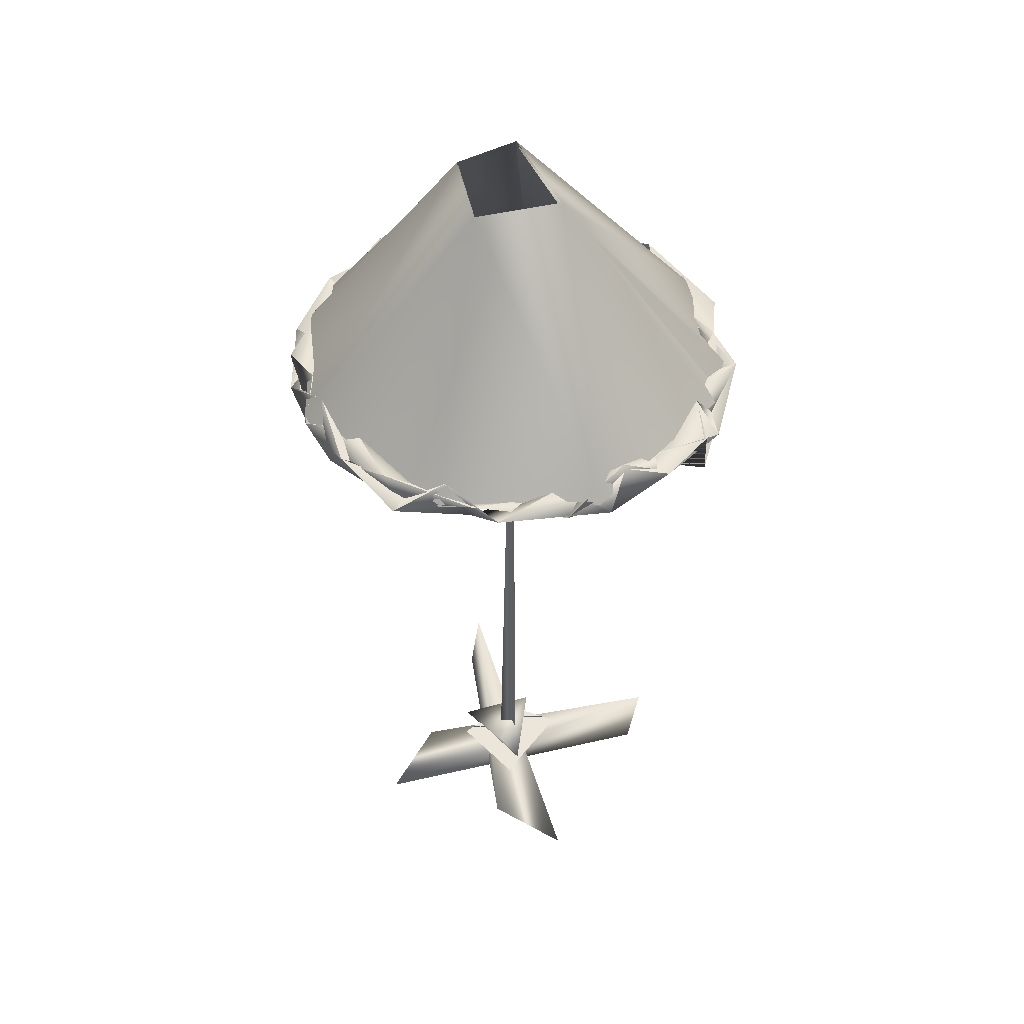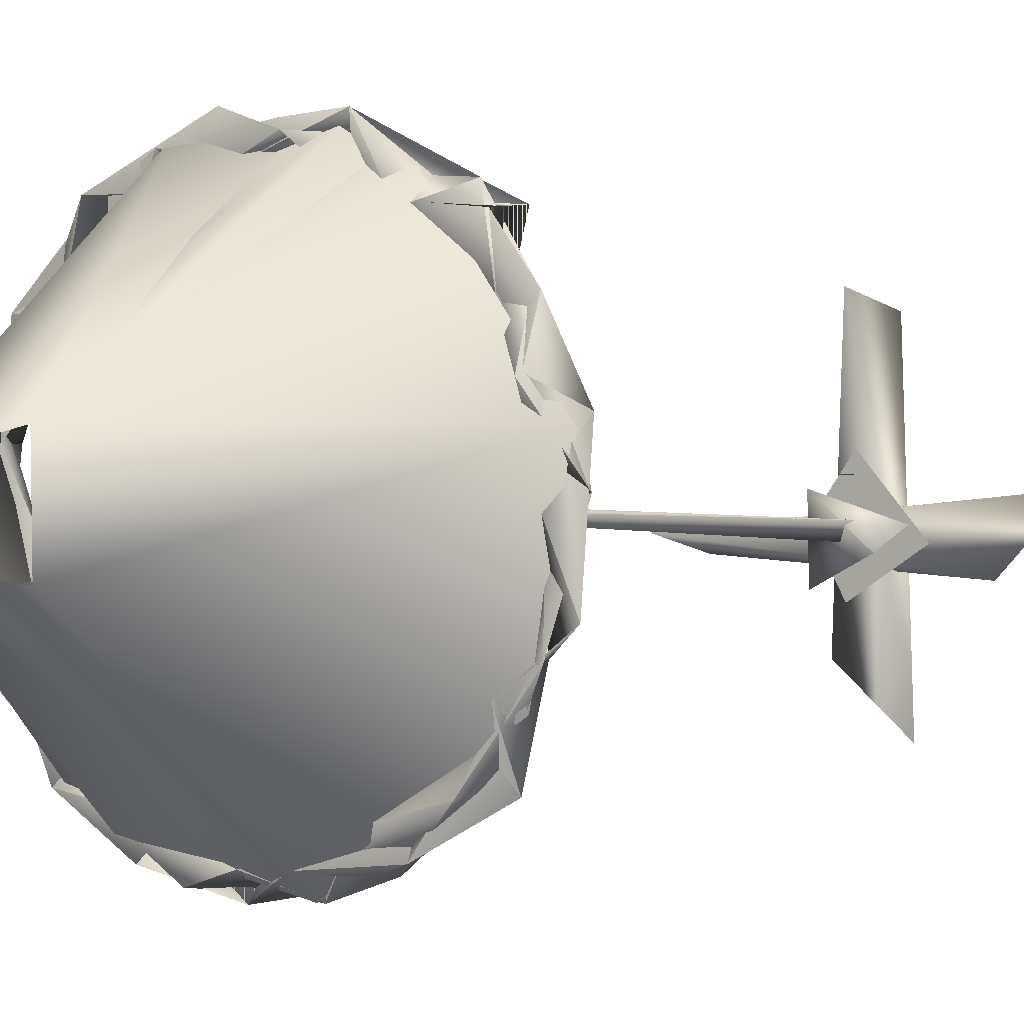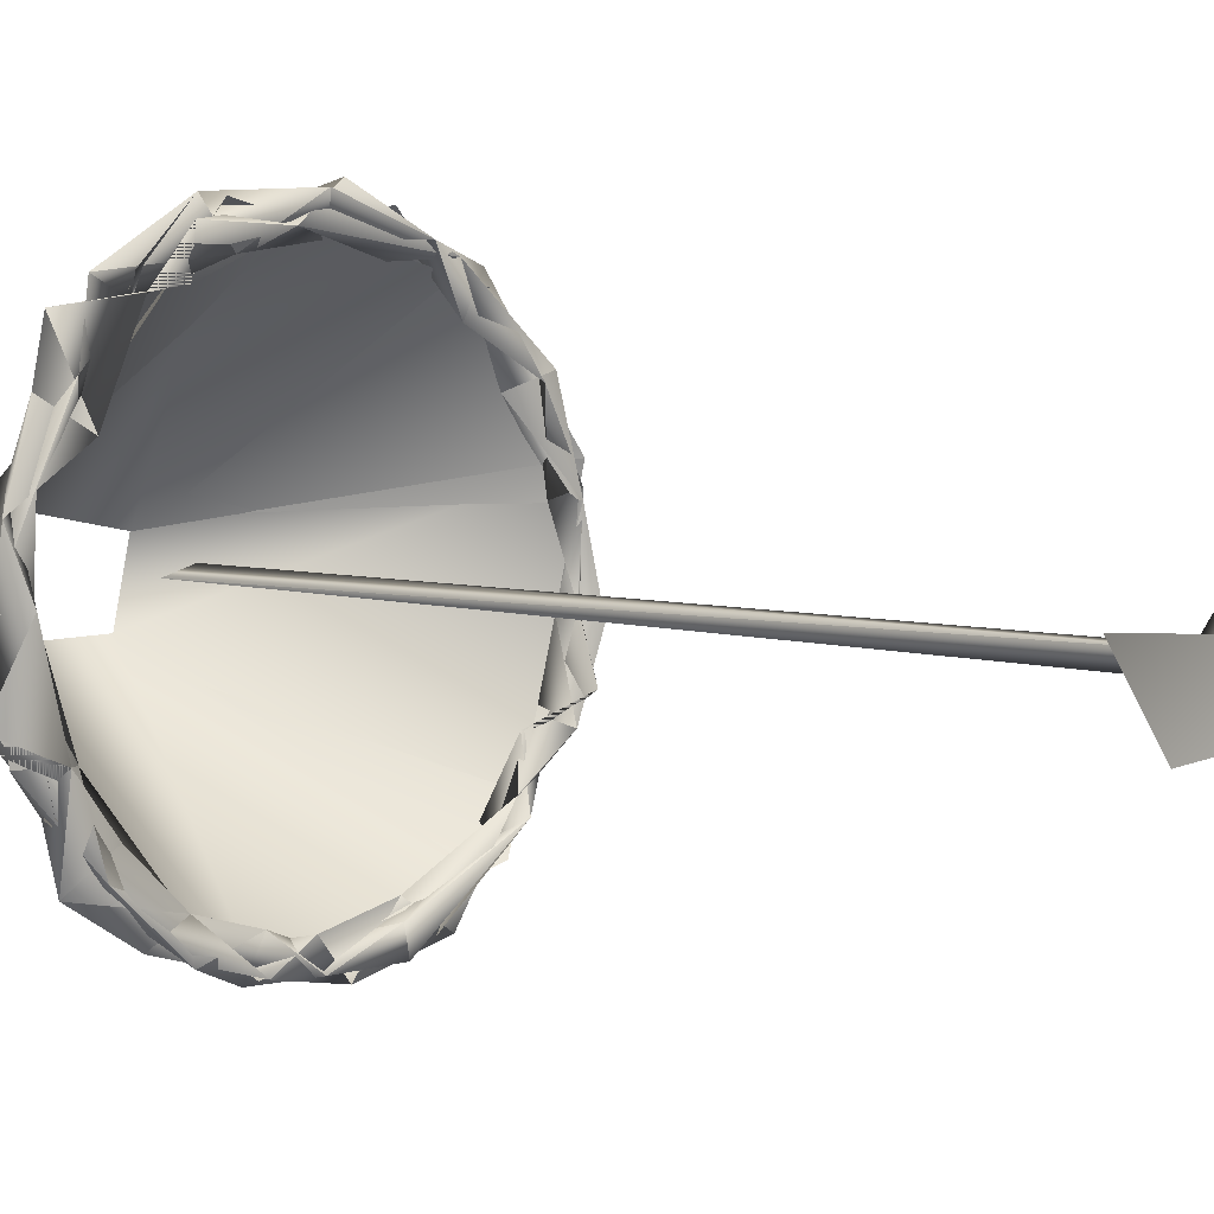
<metadata>
{"format":"obj","ext":"obj","renderer":"f3d","projection":"perspective","resolution":1024,"background":"white","views":[{"elev":47.2,"azim":-103.3,"up":"+Y"},{"elev":-1.4,"azim":-142.9,"up":"+Z"},{"elev":4.5,"azim":-45.6,"up":"+Z"}]}
</metadata>
<code>
g SM_LampTall_01_LOD5
v -0.002664 0.1235 0.07648
v 0.06072 0.109 0.005569
v 0.01409 0.1153 -0.07204
v -0.09625 0.9995 0.3017
v -0.1503 1.011 0.2206
v -0.1809 0.9691 0.2434
v -0.2773 0.9631 0.08933
v -0.2403 0.9608 0.1687
v -0.268 1.021 0.09148
v -0.3047 0.9773 0.007944
v -0.2773 0.9631 0.08933
v -0.268 1.021 0.09148
v -0.003601 0.9648 -0.2937
v -0.06635 0.9904 -0.2979
v 0.01093 1.004 -0.2747
v 0.01093 1.004 -0.2747
v 0.09216 0.9744 -0.2948
v -0.003601 0.9648 -0.2937
v 0.2087 0.9579 -0.1907
v 0.1177 0.9711 -0.2772
v 0.1786 1.002 -0.2203
v 0.2772 1.008 -0.1301
v 0.3031 0.9956 -0.03712
v 0.2813 0.9541 -0.09279
v 0.1845 0.9849 0.2465
v 0.2275 0.9602 0.1545
v 0.2547 1.004 0.163
v -0.1503 1.011 0.2206
v -0.2403 0.9608 0.1687
v -0.2233 0.983 0.1456
v -0.268 1.021 0.09148
v -0.2233 0.983 0.1456
v -0.2773 0.9631 0.08933
v -0.2773 0.9631 0.08933
v -0.2668 0.9814 0.0031
v -0.268 1.021 0.09148
v -0.1088 1.007 -0.2376
v -0.2357 0.9707 -0.1136
v -0.2141 0.9645 -0.202
v -0.07988 0.9749 0.2552
v -0.1503 1.011 0.2206
v -0.09625 0.9995 0.3017
v -0.1503 1.011 0.2206
v -0.2233 0.983 0.1456
v -0.2104 0.9858 0.2416
v -0.2773 0.9631 0.08933
v -0.2233 0.983 0.1456
v -0.2403 0.9608 0.1687
v -0.2668 0.9814 0.0031
v -0.2773 0.9631 0.08933
v -0.3047 0.9773 0.007944
v -0.2767 0.9989 -0.1159
v -0.3047 0.9773 0.007944
v -0.2668 0.9814 0.0031
v -0.2357 0.9707 -0.1136
v -0.199 1.004 -0.215
v -0.2767 0.9989 -0.1159
v -0.2141 0.9645 -0.202
v -0.126 0.9732 -0.2754
v -0.1088 1.007 -0.2376
v -0.126 0.9732 -0.2754
v -0.05717 0.9723 -0.2528
v -0.1088 1.007 -0.2376
v -0.06635 0.9904 -0.2979
v -0.1088 1.007 -0.2376
v -0.05717 0.9723 -0.2528
v -0.05717 0.9723 -0.2528
v 0.01093 1.004 -0.2747
v -0.06635 0.9904 -0.2979
v 0.1786 1.002 -0.2203
v 0.09216 0.9744 -0.2948
v 0.01093 1.004 -0.2747
v 0.09216 0.9744 -0.2948
v 0.2087 0.9579 -0.1907
v 0.08172 0.9695 -0.262
v 0.2772 1.008 -0.1301
v 0.1786 1.002 -0.2203
v 0.2227 0.9837 -0.1243
v 0.3031 0.9956 -0.03712
v 0.2772 1.008 -0.1301
v 0.2619 0.9577 -0.02597
v 0.27 1.001 0.05777
v 0.2275 0.9602 0.1545
v 0.2547 1.004 0.163
v 0.2547 1.004 0.163
v 0.1558 0.979 0.2024
v 0.1845 0.9849 0.2465
v 0.1558 0.979 0.2024
v 0.09827 1.003 0.285
v 0.1845 0.9849 0.2465
v 0.003914 0.9638 0.3058
v 0.09827 1.003 0.285
v 0.02601 0.9903 0.2671
v 0.02601 0.9903 0.2671
v -0.09625 0.9995 0.3017
v 0.003914 0.9638 0.3058
v -0.2104 0.9858 0.2416
v -0.07988 0.9749 0.2552
v -0.09625 0.9995 0.3017
v -0.07988 0.9749 0.2552
v -0.2104 0.9858 0.2416
v -0.1503 1.011 0.2206
v -0.2104 0.9858 0.2416
v -0.2403 0.9608 0.1687
v -0.1503 1.011 0.2206
v -0.3047 0.9773 0.007944
v -0.268 1.021 0.09148
v -0.2668 0.9814 0.0031
v -0.2668 0.9814 0.0031
v -0.2357 0.9707 -0.1136
v -0.2767 0.9989 -0.1159
v -0.1088 1.007 -0.2376
v -0.199 1.004 -0.215
v -0.2357 0.9707 -0.1136
v -0.05717 0.9723 -0.2528
v -0.003601 0.9648 -0.2937
v 0.01093 1.004 -0.2747
v 0.08172 0.9695 -0.262
v 0.01093 1.004 -0.2747
v -0.003601 0.9648 -0.2937
v 0.01093 1.004 -0.2747
v 0.08172 0.9695 -0.262
v 0.1786 1.002 -0.2203
v 0.2227 0.9837 -0.1243
v 0.2813 0.9541 -0.09279
v 0.2772 1.008 -0.1301
v 0.2619 0.9577 -0.02597
v 0.2772 1.008 -0.1301
v 0.2813 0.9541 -0.09279
v 0.2619 0.9577 -0.02597
v 0.2852 0.9748 0.06905
v 0.27 1.001 0.05777
v 0.2275 0.9602 0.1545
v 0.27 1.001 0.05777
v 0.2852 0.9748 0.06905
v 0.2275 0.9602 0.1545
v 0.1558 0.979 0.2024
v 0.2547 1.004 0.163
v 0.1558 0.979 0.2024
v 0.1071 0.9589 0.267
v 0.09827 1.003 0.285
v 0.1071 0.9589 0.267
v 0.02601 0.9903 0.2671
v 0.09827 1.003 0.285
v 0.1071 0.9589 0.267
v 0.003914 0.9638 0.3058
v 0.02601 0.9903 0.2671
v 0.02601 0.9903 0.2671
v -0.07988 0.9749 0.2552
v -0.09625 0.9995 0.3017
v 0.003914 0.9638 0.3058
v -0.07988 0.9749 0.2552
v 0.02601 0.9903 0.2671
v -0.2403 0.9608 0.1687
v -0.2104 0.9858 0.2416
v -0.2233 0.983 0.1456
v -0.268 1.021 0.09148
v -0.2403 0.9608 0.1687
v -0.2233 0.983 0.1456
v -0.2141 0.9645 -0.202
v -0.2357 0.9707 -0.1136
v -0.2767 0.9989 -0.1159
v -0.126 0.9732 -0.2754
v -0.199 1.004 -0.215
v -0.1088 1.007 -0.2376
v -0.126 0.9732 -0.2754
v -0.06635 0.9904 -0.2979
v -0.05717 0.9723 -0.2528
v -0.06635 0.9904 -0.2979
v -0.126 0.9732 -0.2754
v -0.1088 1.007 -0.2376
v -0.003601 0.9648 -0.2937
v -0.05717 0.9723 -0.2528
v -0.06635 0.9904 -0.2979
v -0.003601 0.9648 -0.2937
v 0.09216 0.9744 -0.2948
v 0.08172 0.9695 -0.262
v 0.2087 0.9579 -0.1907
v 0.2772 1.008 -0.1301
v 0.2227 0.9837 -0.1243
v 0.1786 1.002 -0.2203
v 0.2772 1.008 -0.1301
v 0.2087 0.9579 -0.1907
v 0.2813 0.9541 -0.09279
v 0.2227 0.9837 -0.1243
v 0.2772 1.008 -0.1301
v 0.2813 0.9541 -0.09279
v 0.3031 0.9956 -0.03712
v 0.2619 0.9577 -0.02597
v 0.2852 0.9748 0.06905
v 0.2619 0.9577 -0.02597
v 0.3031 0.9956 -0.03712
v 0.2852 0.9748 0.06905
v 0.2547 1.004 0.163
v 0.2275 0.9602 0.1545
v 0.2547 1.004 0.163
v 0.2852 0.9748 0.06905
v 0.27 1.001 0.05777
v 0.2275 0.9602 0.1545
v 0.1845 0.9849 0.2465
v 0.1558 0.979 0.2024
v 0.1845 0.9849 0.2465
v 0.1071 0.9589 0.267
v 0.1558 0.979 0.2024
v 0.1845 0.9849 0.2465
v 0.09827 1.003 0.285
v 0.1071 0.9589 0.267
v 0.003914 0.9638 0.3058
v 0.1071 0.9589 0.267
v 0.09827 1.003 0.285
v 0.003914 0.9638 0.3058
v -0.09625 0.9995 0.3017
v -0.07988 0.9749 0.2552
v -0.1204 0.9732 0.2806
v -0.208 0.9228 0.2272
v -0.1013 0.9989 0.2334
v -0.2644 0.9842 0.1566
v -0.302 0.9707 0.06734
v -0.2668 1.011 0.09443
v -0.1529 0.9998 -0.2636
v -0.06296 0.9618 -0.2891
v -0.05576 1.021 -0.2719
v 0.02791 0.9712 -0.3049
v -0.05576 1.021 -0.2719
v -0.06296 0.9618 -0.2891
v 0.1418 0.9762 -0.2784
v 0.09239 0.985 -0.2437
v 0.02791 0.9712 -0.3049
v 0.3063 0.9704 -0.0413
v 0.2495 1.012 -0.1104
v 0.2695 0.9664 -0.1249
v 0.251 0.9712 0.1645
v 0.2949 1.017 0.06048
v 0.2782 0.9679 0.05858
v 0.251 0.9712 0.1645
v 0.176 1.005 0.2533
v 0.2123 0.9949 0.1462
v 0.04291 0.9914 0.3147
v -0.02993 0.9629 0.2764
v -0.03197 1.005 0.2889
v -0.1204 0.9732 0.2806
v -0.03197 1.005 0.2889
v -0.02993 0.9629 0.2764
v -0.02993 0.9629 0.2764
v 0.1417 0.966 0.2532
v 0.08192 0.987 0.25
v -0.208 0.9228 0.2272
v -0.1204 0.9732 0.2806
v -0.1013 0.9989 0.2334
v -0.208 0.9228 0.2272
v -0.234 1.007 0.216
v -0.1013 0.9989 0.2334
v -0.2644 0.9842 0.1566
v -0.234 1.007 0.216
v -0.2162 0.9691 0.1237
v -0.234 1.007 0.216
v -0.2644 0.9842 0.1566
v -0.2162 0.9691 0.1237
v -0.302 0.9707 0.06734
v -0.2644 0.9842 0.1566
v -0.2162 0.9691 0.1237
v -0.2668 1.011 0.09443
v -0.2162 0.9691 0.1237
v -0.2644 0.9842 0.1566
v -0.2523 0.9583 -0.1125
v -0.1972 0.97 -0.1732
v -0.2454 0.9829 -0.2122
v -0.1972 0.97 -0.1732
v -0.241 1.013 -0.1414
v -0.2454 0.9829 -0.2122
v -0.1368 0.9655 -0.2313
v -0.2454 0.9829 -0.2122
v -0.1972 0.97 -0.1732
v -0.2454 0.9829 -0.2122
v -0.1529 0.9998 -0.2636
v -0.1972 0.97 -0.1732
v -0.1529 0.9998 -0.2636
v -0.05576 1.021 -0.2719
v -0.1368 0.9655 -0.2313
v 0.2007 1.011 -0.2182
v 0.09239 0.985 -0.2437
v 0.1418 0.9762 -0.2784
v 0.2495 1.012 -0.1104
v 0.3063 0.9704 -0.0413
v 0.2669 0.9896 -0.03005
v 0.3063 0.9704 -0.0413
v 0.2949 1.017 0.06048
v 0.2669 0.9896 -0.03005
v 0.2782 0.9679 0.05858
v 0.2123 0.9949 0.1462
v 0.251 0.9712 0.1645
v 0.176 1.005 0.2533
v 0.04291 0.9914 0.3147
v 0.08192 0.987 0.25
v 0.1417 0.966 0.2532
v -0.02993 0.9629 0.2764
v 0.04291 0.9914 0.3147
v -0.03197 1.005 0.2889
v 0.08192 0.987 0.25
v 0.04291 0.9914 0.3147
v -0.02993 0.9629 0.2764
v -0.1013 0.9989 0.2334
v -0.1204 0.9732 0.2806
v -0.208 0.9228 0.2272
v -0.1013 0.9989 0.2334
v -0.234 1.007 0.216
v -0.2162 0.9691 0.1237
v -0.208 0.9228 0.2272
v -0.234 1.007 0.216
v -0.208 0.9228 0.2272
v -0.2162 0.9691 0.1237
v -0.234 1.007 0.216
v -0.302 0.9707 0.06734
v -0.2162 0.9691 0.1237
v -0.2668 1.011 0.09443
v -0.2812 0.9591 0.001582
v -0.2668 1.011 0.09443
v -0.2707 1.001 0.00811
v -0.2668 1.011 0.09443
v -0.2812 0.9591 0.001582
v -0.302 0.9707 0.06734
v -0.2523 0.9583 -0.1125
v -0.2707 1.001 0.00811
v -0.3056 0.9927 -0.08567
v -0.3056 0.9927 -0.08567
v -0.241 1.013 -0.1414
v -0.2523 0.9583 -0.1125
v -0.241 1.013 -0.1414
v -0.1972 0.97 -0.1732
v -0.2523 0.9583 -0.1125
v -0.1368 0.9655 -0.2313
v -0.1972 0.97 -0.1732
v -0.1529 0.9998 -0.2636
v -0.06296 0.9618 -0.2891
v -0.1368 0.9655 -0.2313
v -0.05576 1.021 -0.2719
v 0.02791 0.9712 -0.3049
v -0.001679 0.9767 -0.263
v 0.09239 0.985 -0.2437
v 0.2007 1.011 -0.2182
v 0.1926 0.9565 -0.1714
v 0.09239 0.985 -0.2437
v 0.09239 0.985 -0.2437
v 0.1926 0.9565 -0.1714
v 0.1418 0.9762 -0.2784
v 0.1926 0.9565 -0.1714
v 0.2495 1.012 -0.1104
v 0.2695 0.9664 -0.1249
v 0.2495 1.012 -0.1104
v 0.2669 0.9896 -0.03005
v 0.2695 0.9664 -0.1249
v 0.3063 0.9704 -0.0413
v 0.2695 0.9664 -0.1249
v 0.2669 0.9896 -0.03005
v 0.2669 0.9896 -0.03005
v 0.2949 1.017 0.06048
v 0.2782 0.9679 0.05858
v 0.2669 0.9896 -0.03005
v 0.2782 0.9679 0.05858
v 0.3063 0.9704 -0.0413
v 0.2949 1.017 0.06048
v 0.2123 0.9949 0.1462
v 0.2782 0.9679 0.05858
v 0.1417 0.966 0.2532
v 0.2123 0.9949 0.1462
v 0.176 1.005 0.2533
v 0.08192 0.987 0.25
v -0.03197 1.005 0.2889
v -0.02993 0.9629 0.2764
v -0.03197 1.005 0.2889
v -0.1013 0.9989 0.2334
v -0.02993 0.9629 0.2764
v -0.2707 1.001 0.00811
v -0.2668 1.011 0.09443
v -0.302 0.9707 0.06734
v -0.3056 0.9927 -0.08567
v -0.2707 1.001 0.00811
v -0.302 0.9707 0.06734
v -0.3056 0.9927 -0.08567
v -0.302 0.9707 0.06734
v -0.2812 0.9591 0.001582
v -0.2454 0.9829 -0.2122
v -0.1368 0.9655 -0.2313
v -0.1529 0.9998 -0.2636
v 0.02791 0.9712 -0.3049
v -0.06296 0.9618 -0.2891
v -0.001679 0.9767 -0.263
v -0.001679 0.9767 -0.263
v -0.05576 1.021 -0.2719
v 0.02791 0.9712 -0.3049
v 0.09239 0.985 -0.2437
v -0.001679 0.9767 -0.263
v 0.02791 0.9712 -0.3049
v 0.1418 0.9762 -0.2784
v 0.02791 0.9712 -0.3049
v 0.09239 0.985 -0.2437
v 0.2007 1.011 -0.2182
v 0.1418 0.9762 -0.2784
v 0.1926 0.9565 -0.1714
v 0.1926 0.9565 -0.1714
v 0.2695 0.9664 -0.1249
v 0.2007 1.011 -0.2182
v 0.3063 0.9704 -0.0413
v 0.2782 0.9679 0.05858
v 0.2949 1.017 0.06048
v 0.2123 0.9949 0.1462
v 0.2949 1.017 0.06048
v 0.251 0.9712 0.1645
v 0.176 1.005 0.2533
v 0.251 0.9712 0.1645
v 0.1417 0.966 0.2532
v 0.1417 0.966 0.2532
v 0.04291 0.9914 0.3147
v 0.176 1.005 0.2533
v -0.03197 1.005 0.2889
v -0.1204 0.9732 0.2806
v -0.1013 0.9989 0.2334
v 0.1786 1.002 -0.2203
v 0.08172 0.9695 -0.262
v 0.2087 0.9579 -0.1907
v 0.2227 0.9837 -0.1243
v 0.1786 1.002 -0.2203
v -0.2357 0.9707 -0.1136
v -0.3047 0.9773 0.007944
v -0.2767 0.9989 -0.1159
v -0.2357 0.9707 -0.1136
v -0.2668 0.9814 0.0031
v -0.3056 0.9927 -0.08567
v -0.2523 0.9583 -0.1125
v -0.241 1.013 -0.1414
v -0.2454 0.9829 -0.2122
v -0.241 1.013 -0.1414
v -0.2812 0.9591 0.001582
v -0.2523 0.9583 -0.1125
v -0.3056 0.9927 -0.08567
v -0.2707 1.001 0.00811
v -0.2523 0.9583 -0.1125
v -0.1368 0.9655 -0.2313
v -0.06296 0.9618 -0.2891
v -0.1529 0.9998 -0.2636
v -0.05576 1.021 -0.2719
v -0.001679 0.9767 -0.263
v 0.2123 0.9949 0.1462
v 0.1417 0.966 0.2532
v 0.251 0.9712 0.1645
v 0.176 1.005 0.2533
v 0.08192 0.987 0.25
v 0.06072 0.109 0.005569
v -0.002664 0.1235 0.07648
v 0.01409 0.1153 -0.07204
v -0.06415 0.09031 -0.01506
v -0.2141 0.9645 -0.202
v -0.2767 0.9989 -0.1159
v -0.199 1.004 -0.215
v -0.126 0.9732 -0.2754
v 0.2619 0.9577 -0.02597
v 0.27 1.001 0.05777
v 0.3031 0.9956 -0.03712
v 0.2852 0.9748 0.06905
v -0.2085 0.0676 0.03513
v 0.2145 0.04054 0.006561
v -0.1288 0.07785 -0.05102
v 0.1989 0.07467 -0.02296
v -0.03284 0.0662 -0.2085
v -0.004035 0.04054 0.2145
v 0.05384 0.07776 -0.1271
v 0.02548 0.07467 0.1989
v 0.2495 1.012 -0.1104
v 0.1926 0.9565 -0.1714
v 0.2007 1.011 -0.2182
v 0.2695 0.9664 -0.1249
v 0.2774 0.9888 0.09015
v 0.07856 1.298 0.02914
v 0.2912 0.9885 -0.07036
v 0.05653 1.294 -0.05557
v 0.1533 0.9888 -0.2539
v -0.05716 0.9889 -0.2979
v -0.05795 1.293 -0.05877
v -0.2539 0.9888 -0.1533
v -0.2977 0.9888 0.05735
v -0.05649 1.294 0.05577
v -0.1534 0.9888 0.2538
v 0.09344 0.9887 0.2937
v 0.07856 1.298 0.02914
v 0.2774 0.9888 0.09015
v -0.01412 1.146 0.00211
v -0.01341 0.1252 0.007354
v 0.003499 0.125 -0.01394
v 0.02566 1.149 0.01215
v 0.01206 0.1248 0.007926
v -0.01341 0.1252 0.007354
v -0.01412 1.146 0.00211
v -0.0398 0.1531 -0.02479
v -0.04798 0.1019 0.003111
v 0.06733 0.0977 -0.05949
v 0.03084 0.1581 0.0378
v -0.04798 0.1019 0.003111
v -0.0398 0.1531 -0.02479
v 0.0766 1.294 0.02881
v 0.1858 0.9804 0.2299
v 0.2948 0.9823 0.09221
v -0.08307 0.9814 0.2984
v -0.05414 1.29 0.05346
v -0.2944 0.9802 0.05484
v -0.05565 1.288 -0.05623
v -0.2503 0.9803 -0.1522
v -0.05854 0.9804 -0.293
v 0.05353 1.29 -0.05395
v 0.2052 0.9805 -0.2268
v 0.2948 0.9823 0.09221
v 0.0766 1.294 0.02881
v 0.2332 0.1324 -0.001951
v -0.2085 0.0676 0.03513
v -0.1288 0.07785 -0.05102
v 0.2145 0.04054 0.006561
v 0.1989 0.07467 -0.02296
v 0.004476 0.1324 0.2332
v -0.03284 0.0662 -0.2085
v 0.05384 0.07776 -0.1271
v -0.004035 0.04054 0.2145
v 0.02548 0.07467 0.1989
f 3 2 1
f 6 5 4
f 9 8 7
f 12 11 10
f 15 14 13
f 18 17 16
f 21 20 19
f 24 23 22
f 27 26 25
f 30 29 28
f 33 32 31
f 36 35 34
f 39 38 37
f 42 41 40
f 45 44 43
f 48 47 46
f 51 50 49
f 54 53 52
f 57 56 55
f 60 59 58
f 63 62 61
f 66 65 64
f 69 68 67
f 72 71 70
f 75 74 73
f 78 77 76
f 81 80 79
f 84 83 82
f 87 86 85
f 90 89 88
f 93 92 91
f 96 95 94
f 99 98 97
f 102 101 100
f 105 104 103
f 108 107 106
f 111 110 109
f 114 113 112
f 117 116 115
f 120 119 118
f 123 122 121
f 126 125 124
f 129 128 127
f 132 131 130
f 135 134 133
f 138 137 136
f 141 140 139
f 144 143 142
f 147 146 145
f 150 149 148
f 153 152 151
f 156 155 154
f 159 158 157
f 162 161 160
f 165 164 163
f 168 167 166
f 171 170 169
f 174 173 172
f 177 176 175
f 180 179 178
f 183 182 181
f 186 185 184
f 189 188 187
f 192 191 190
f 195 194 193
f 198 197 196
f 201 200 199
f 204 203 202
f 207 206 205
f 210 209 208
f 213 212 211
f 216 215 214
f 219 218 217
f 222 221 220
f 225 224 223
f 228 227 226
f 231 230 229
f 234 233 232
f 237 236 235
f 240 239 238
f 243 242 241
f 246 245 244
f 249 248 247
f 252 251 250
f 255 254 253
f 258 257 256
f 261 260 259
f 264 263 262
f 267 266 265
f 270 269 268
f 273 272 271
f 276 275 274
f 279 278 277
f 282 281 280
f 285 284 283
f 288 287 286
f 291 290 289
f 294 293 292
f 297 296 295
f 300 299 298
f 303 302 301
f 306 305 304
f 309 308 307
f 312 311 310
f 315 314 313
f 318 317 316
f 321 320 319
f 324 323 322
f 327 326 325
f 330 329 328
f 333 332 331
f 336 335 334
f 339 338 337
f 342 341 340
f 345 344 343
f 348 347 346
f 351 350 349
f 354 353 352
f 357 356 355
f 360 359 358
f 363 362 361
f 366 365 364
f 369 368 367
f 372 371 370
f 375 374 373
f 378 377 376
f 381 380 379
f 384 383 382
f 387 386 385
f 390 389 388
f 393 392 391
f 396 395 394
f 399 398 397
f 402 401 400
f 405 404 403
f 408 407 406
f 411 410 409
f 414 413 412
f 417 416 415
f 420 419 418
f 420 422 421
f 425 424 423
f 424 427 426
f 430 429 428
f 429 432 431
f 435 434 433
f 433 437 436
f 440 439 438
f 439 442 441
f 445 444 443
f 444 447 446
f 450 449 448
f 450 451 449
f 454 453 452
f 452 455 454
f 458 457 456
f 459 457 458
f 462 461 460
f 461 462 463
f 466 465 464
f 467 465 466
f 470 469 468
f 471 470 468
f 474 473 472
f 473 474 475
f 474 476 475
f 475 476 477
f 475 477 478
f 479 478 477
f 479 480 478
f 478 480 481
f 482 481 480
f 483 481 482
f 484 481 483
f 485 484 483
f 488 487 486
f 489 488 486
f 488 489 490
f 490 489 491
f 489 492 491
f 495 494 493
f 496 495 493
f 495 496 497
f 498 497 496
f 501 500 499
f 500 502 499
f 499 502 503
f 504 503 502
f 505 503 504
f 504 506 505
f 506 507 505
f 508 505 507
f 507 509 508
f 509 510 508
f 511 508 510
f 514 513 512
f 515 512 513
f 516 514 512
f 512 515 516
f 519 518 517
f 520 517 518
f 521 519 517
f 517 520 521

</code>
